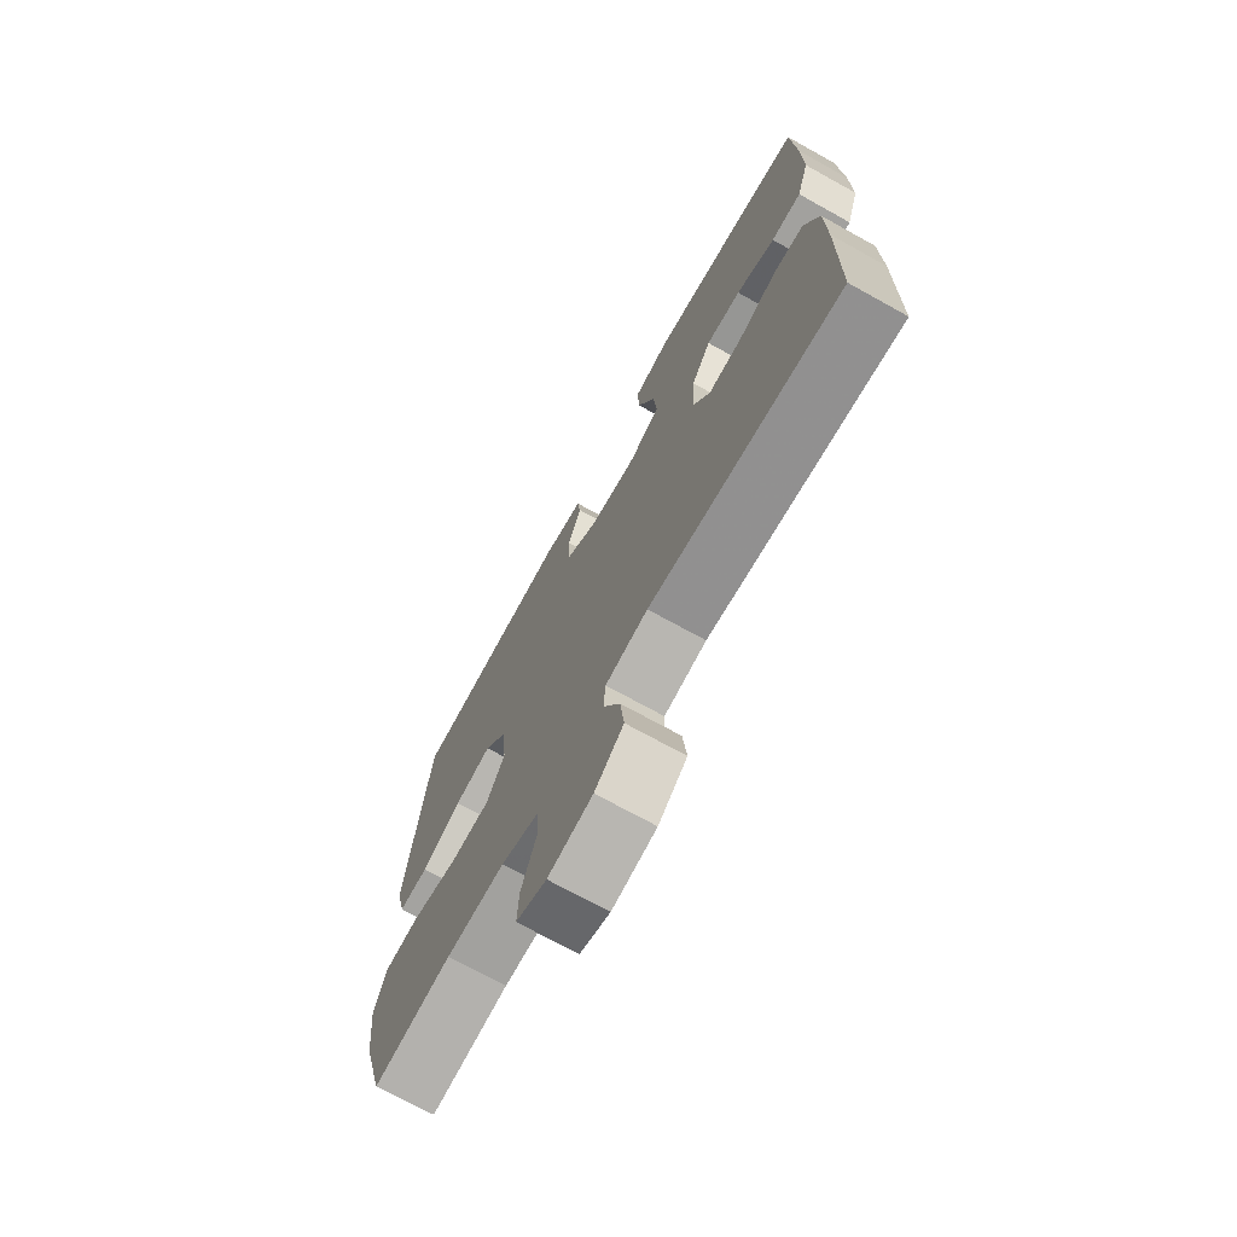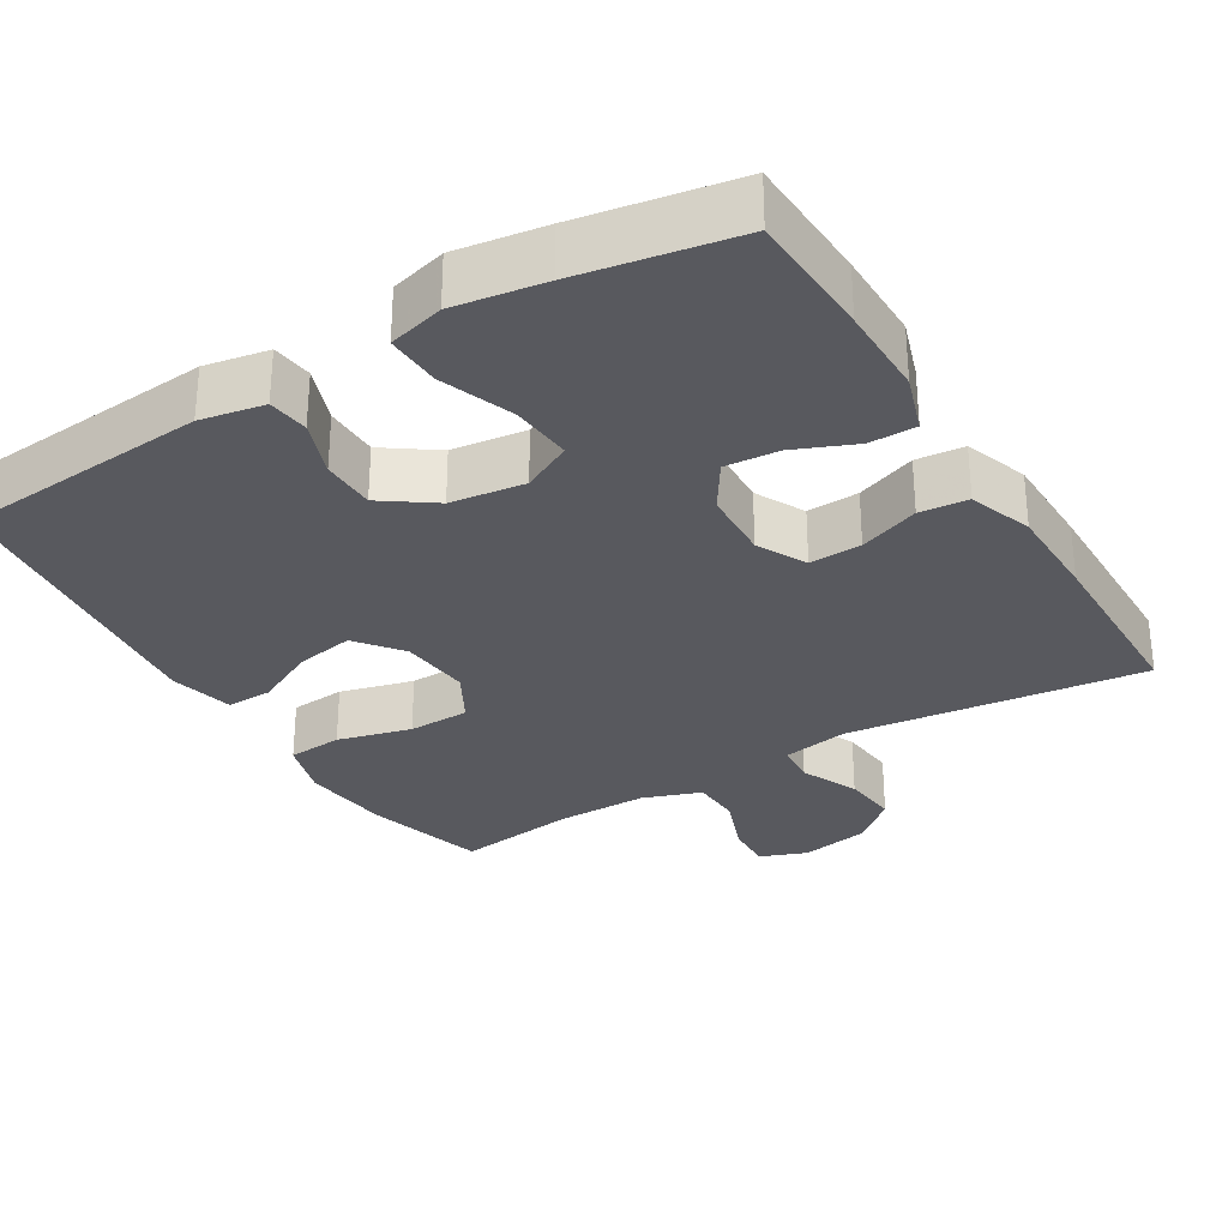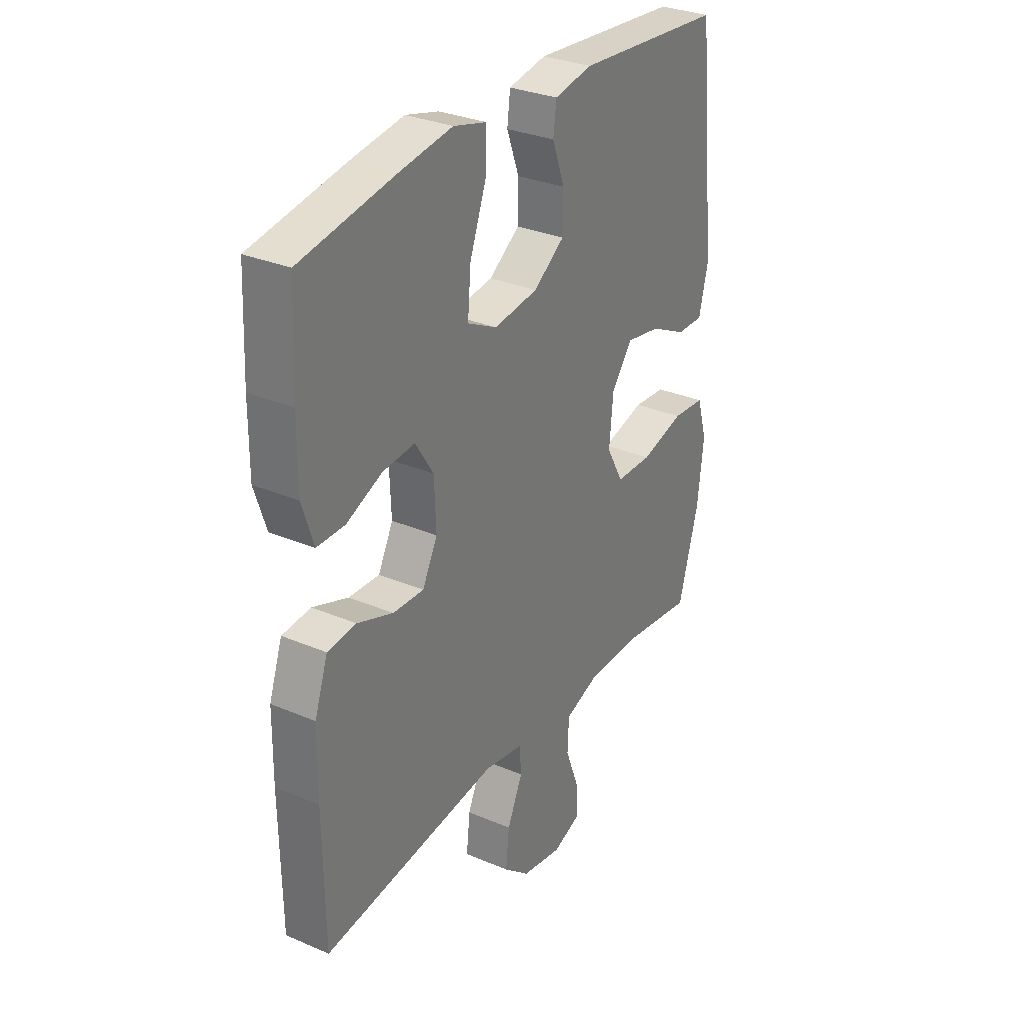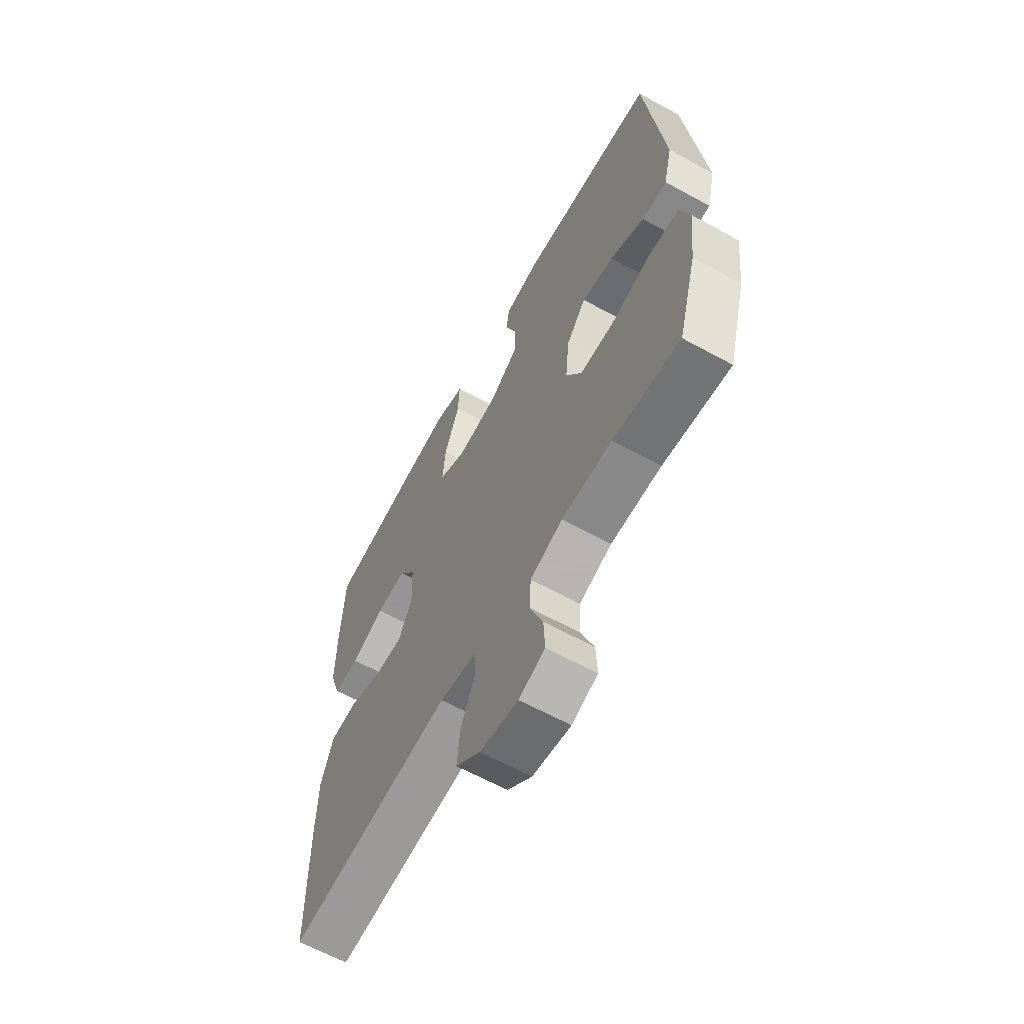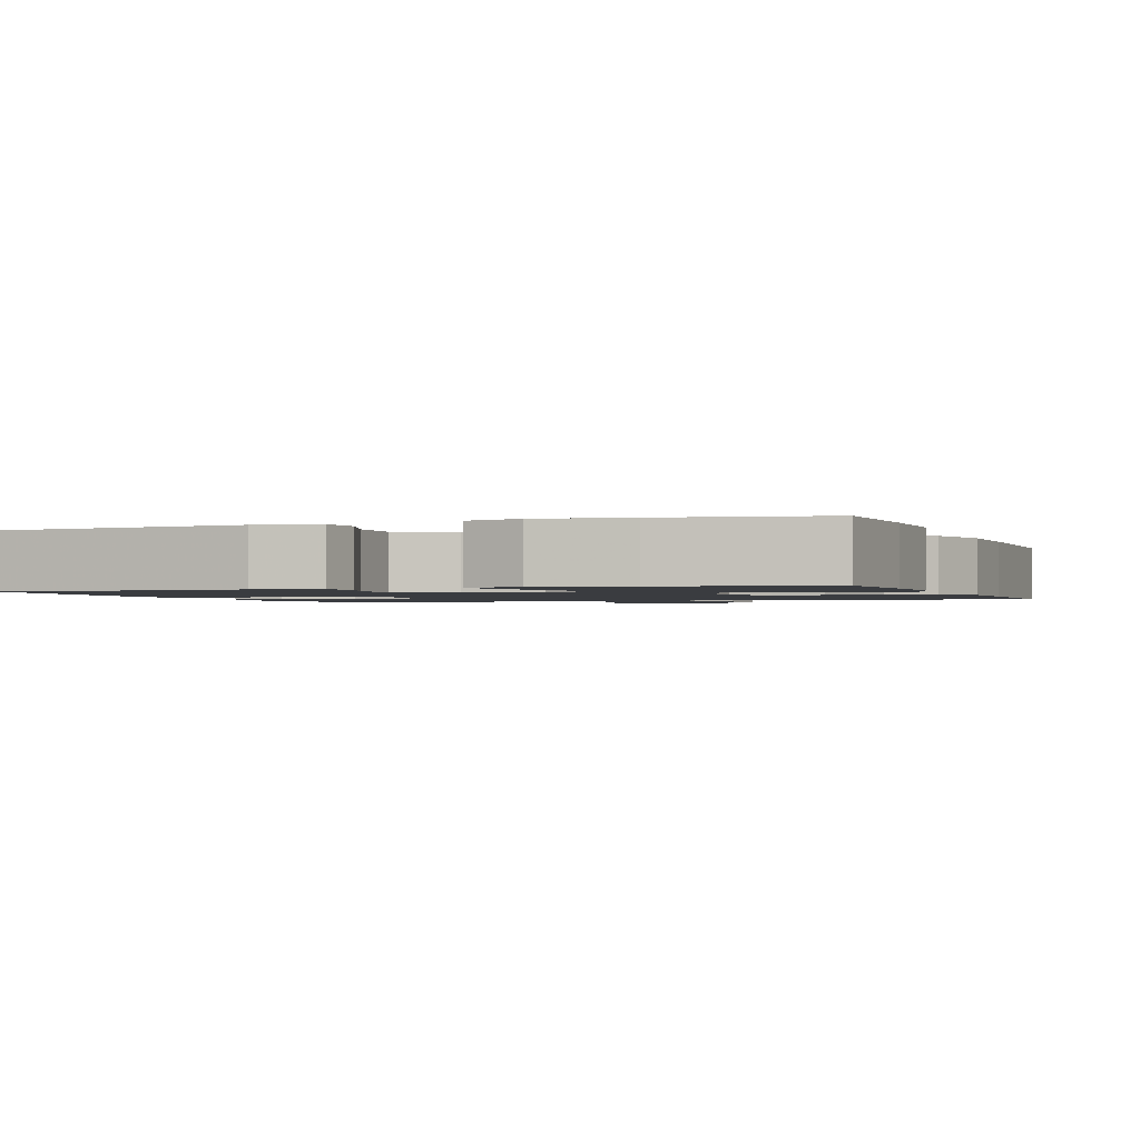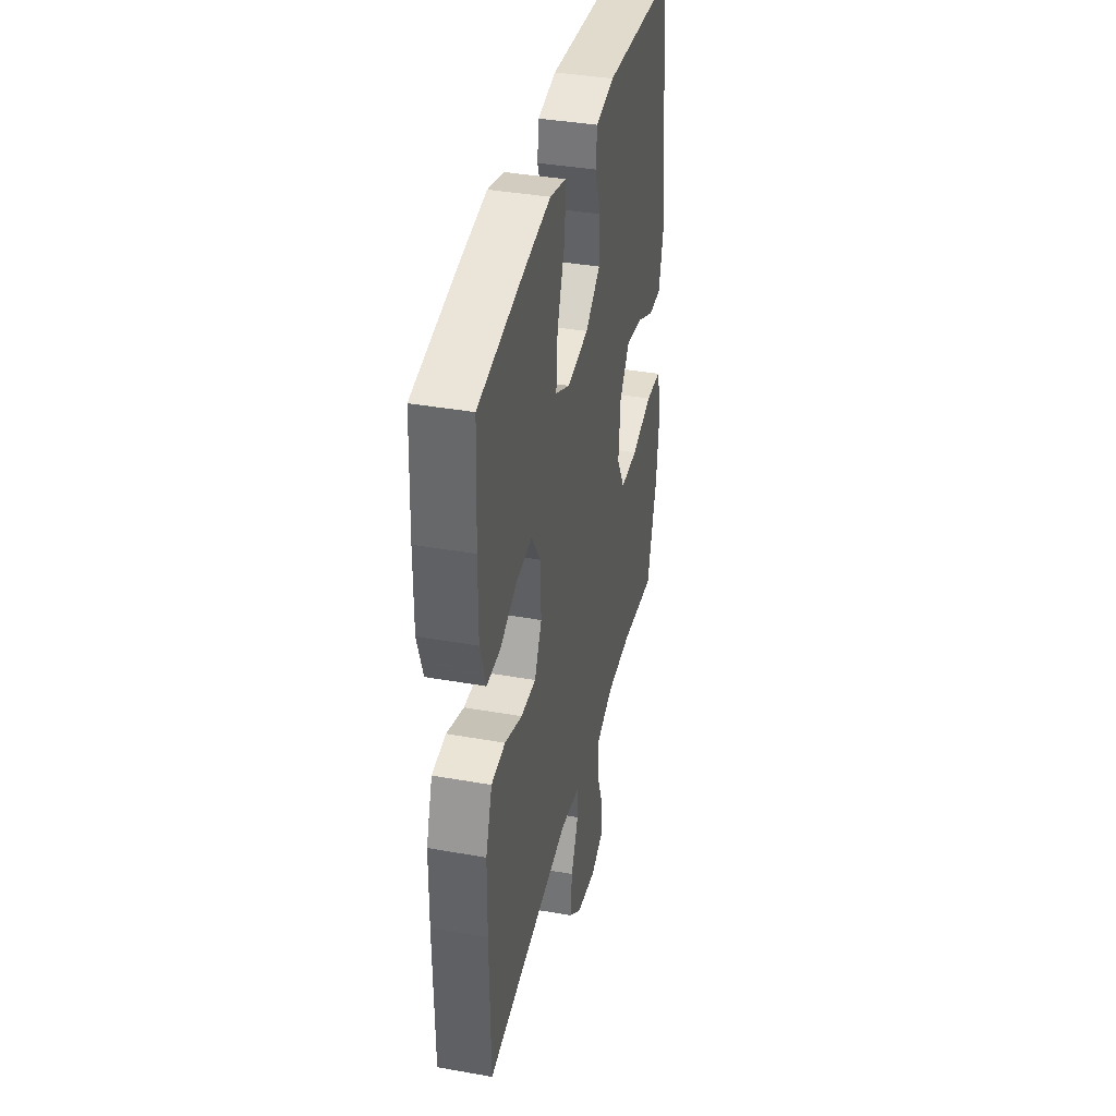
<metadata>
{"format":"obj","ext":"obj","renderer":"f3d","projection":"perspective","resolution":1024,"background":"white","views":[{"elev":-72.1,"azim":61.0,"up":"+Z"},{"elev":-30.3,"azim":31.1,"up":"+Y"},{"elev":30.9,"azim":121.4,"up":"+Z"},{"elev":-63.3,"azim":-119.0,"up":"+Z"},{"elev":-1.5,"azim":20.6,"up":"+Y"},{"elev":38.3,"azim":102.7,"up":"+Z"}]}
</metadata>
<code>
v -0.5 0.07 -0.5
v -0.546 0.07 -0.338
v -0.56 0.07 -0.217
v -0.537 0.07 -0.139
v -0.463 0.07 -0.133
v -0.364 0.07 -0.159
v -0.281 0.07 -0.157
v -0.243 0.07 -0.088
v -0.252 0.07 0.007
v -0.3 0.07 0.068
v -0.378 0.07 0.054
v -0.461 0.07 0.013
v -0.522 0.07 0.012
v -0.543 0.07 0.098
v -0.5 0.07 0.5
v -0.164 0.07 0.528
v -0.078 0.07 0.512
v -0.071 0.07 0.457
v -0.099 0.07 0.381
v -0.098 0.07 0.308
v -0.028 0.07 0.259
v 0.072 0.07 0.246
v 0.139 0.07 0.28
v 0.132 0.07 0.362
v 0.095 0.07 0.461
v 0.092 0.07 0.535
v 0.167 0.07 0.555
v 0.288 0.07 0.537
v 0.5 0.07 0.5
v 0.508 0.07 0.328
v 0.509 0.07 0.205
v 0.483 0.07 0.126
v 0.42 0.07 0.126
v 0.339 0.07 0.16
v 0.266 0.07 0.166
v 0.225 0.07 0.102
v 0.221 0.07 0.007
v 0.255 0.07 -0.059
v 0.325 0.07 -0.056
v 0.406 0.07 -0.026
v 0.471 0.07 -0.032
v 0.501 0.07 -0.118
v 0.503 0.07 -0.248
v 0.5 0.07 -0.5
v 0.099 0.07 -0.453
v 0.01 0.07 -0.469
v 0.006 0.07 -0.524
v 0.041 0.07 -0.601
v 0.049 0.07 -0.676
v -0.011 0.07 -0.727
v -0.104 0.07 -0.744
v -0.167 0.07 -0.72
v -0.164 0.07 -0.655
v -0.133 0.07 -0.573
v -0.136 0.07 -0.506
v -0.215 0.07 -0.478
v -0.337 0.07 -0.478
v -0.5 0 -0.5
v -0.546 0 -0.338
v -0.56 0 -0.217
v -0.537 0 -0.139
v -0.463 0 -0.133
v -0.364 0 -0.159
v -0.281 0 -0.157
v -0.243 0 -0.088
v -0.252 0 0.007
v -0.3 0 0.068
v -0.378 0 0.054
v -0.461 0 0.013
v -0.522 0 0.012
v -0.543 0 0.098
v -0.5 0 0.5
v -0.164 0 0.528
v -0.078 0 0.512
v -0.071 0 0.457
v -0.099 0 0.381
v -0.098 0 0.308
v -0.028 0 0.259
v 0.072 0 0.246
v 0.139 0 0.28
v 0.132 0 0.362
v 0.095 0 0.461
v 0.092 0 0.535
v 0.167 0 0.555
v 0.288 0 0.537
v 0.5 0 0.5
v 0.508 0 0.328
v 0.509 0 0.205
v 0.483 0 0.126
v 0.42 0 0.126
v 0.339 0 0.16
v 0.266 0 0.166
v 0.225 0 0.102
v 0.221 0 0.007
v 0.255 0 -0.059
v 0.325 0 -0.056
v 0.406 0 -0.026
v 0.471 0 -0.032
v 0.501 0 -0.118
v 0.503 0 -0.248
v 0.5 0 -0.5
v 0.099 0 -0.453
v 0.01 0 -0.469
v 0.006 0 -0.524
v 0.041 0 -0.601
v 0.049 0 -0.676
v -0.011 0 -0.727
v -0.104 0 -0.744
v -0.167 0 -0.72
v -0.164 0 -0.655
v -0.133 0 -0.573
v -0.136 0 -0.506
v -0.215 0 -0.478
v -0.337 0 -0.478
f 52 53 54
f 51 52 54
f 50 51 54
f 49 50 54
f 48 49 54
f 47 48 54
f 46 47 54 55
f 43 44 45
f 42 43 45
f 41 42 45
f 40 41 45
f 39 40 45
f 38 39 45 46
f 46 55 56
f 38 46 56
f 37 38 56
f 32 33 34
f 31 32 34
f 30 31 34
f 29 30 34
f 28 29 34
f 27 28 34
f 26 27 34
f 25 26 34
f 24 25 34
f 23 24 34 35
f 22 23 35 36
f 17 18 19
f 16 17 19
f 15 16 19
f 14 15 19
f 13 14 19
f 12 13 19
f 11 12 19
f 10 11 19 20
f 9 10 20 21
f 4 5 6
f 3 4 6
f 2 3 6
f 1 2 6
f 57 1 6
f 57 6 7
f 56 57 7 8
f 37 56 8
f 22 36 37
f 21 22 37
f 9 21 37
f 8 9 37
f 111 110 109
f 111 109 108
f 111 108 107
f 111 107 106
f 111 106 105
f 111 105 104
f 112 111 104 103
f 102 101 100
f 102 100 99
f 102 99 98
f 102 98 97
f 102 97 96
f 103 102 96 95
f 113 112 103
f 113 103 95
f 113 95 94
f 91 90 89
f 91 89 88
f 91 88 87
f 91 87 86
f 91 86 85
f 91 85 84
f 91 84 83
f 91 83 82
f 91 82 81
f 92 91 81 80
f 93 92 80 79
f 76 75 74
f 76 74 73
f 76 73 72
f 76 72 71
f 76 71 70
f 76 70 69
f 76 69 68
f 77 76 68 67
f 78 77 67 66
f 63 62 61
f 63 61 60
f 63 60 59
f 63 59 58
f 63 58 114
f 64 63 114
f 65 64 114 113
f 65 113 94
f 94 93 79
f 94 79 78
f 94 78 66
f 94 66 65
f 1 58 59 2
f 2 59 60 3
f 3 60 61 4
f 4 61 62 5
f 5 62 63 6
f 6 63 64 7
f 7 64 65 8
f 8 65 66 9
f 9 66 67 10
f 10 67 68 11
f 11 68 69 12
f 12 69 70 13
f 13 70 71 14
f 14 71 72 15
f 15 72 73 16
f 16 73 74 17
f 17 74 75 18
f 18 75 76 19
f 19 76 77 20
f 20 77 78 21
f 21 78 79 22
f 22 79 80 23
f 23 80 81 24
f 24 81 82 25
f 25 82 83 26
f 26 83 84 27
f 27 84 85 28
f 28 85 86 29
f 29 86 87 30
f 30 87 88 31
f 31 88 89 32
f 32 89 90 33
f 33 90 91 34
f 34 91 92 35
f 35 92 93 36
f 36 93 94 37
f 37 94 95 38
f 38 95 96 39
f 39 96 97 40
f 40 97 98 41
f 41 98 99 42
f 42 99 100 43
f 43 100 101 44
f 44 101 102 45
f 45 102 103 46
f 46 103 104 47
f 47 104 105 48
f 48 105 106 49
f 49 106 107 50
f 50 107 108 51
f 51 108 109 52
f 52 109 110 53
f 53 110 111 54
f 54 111 112 55
f 55 112 113 56
f 56 113 114 57
f 57 114 58 1

</code>
